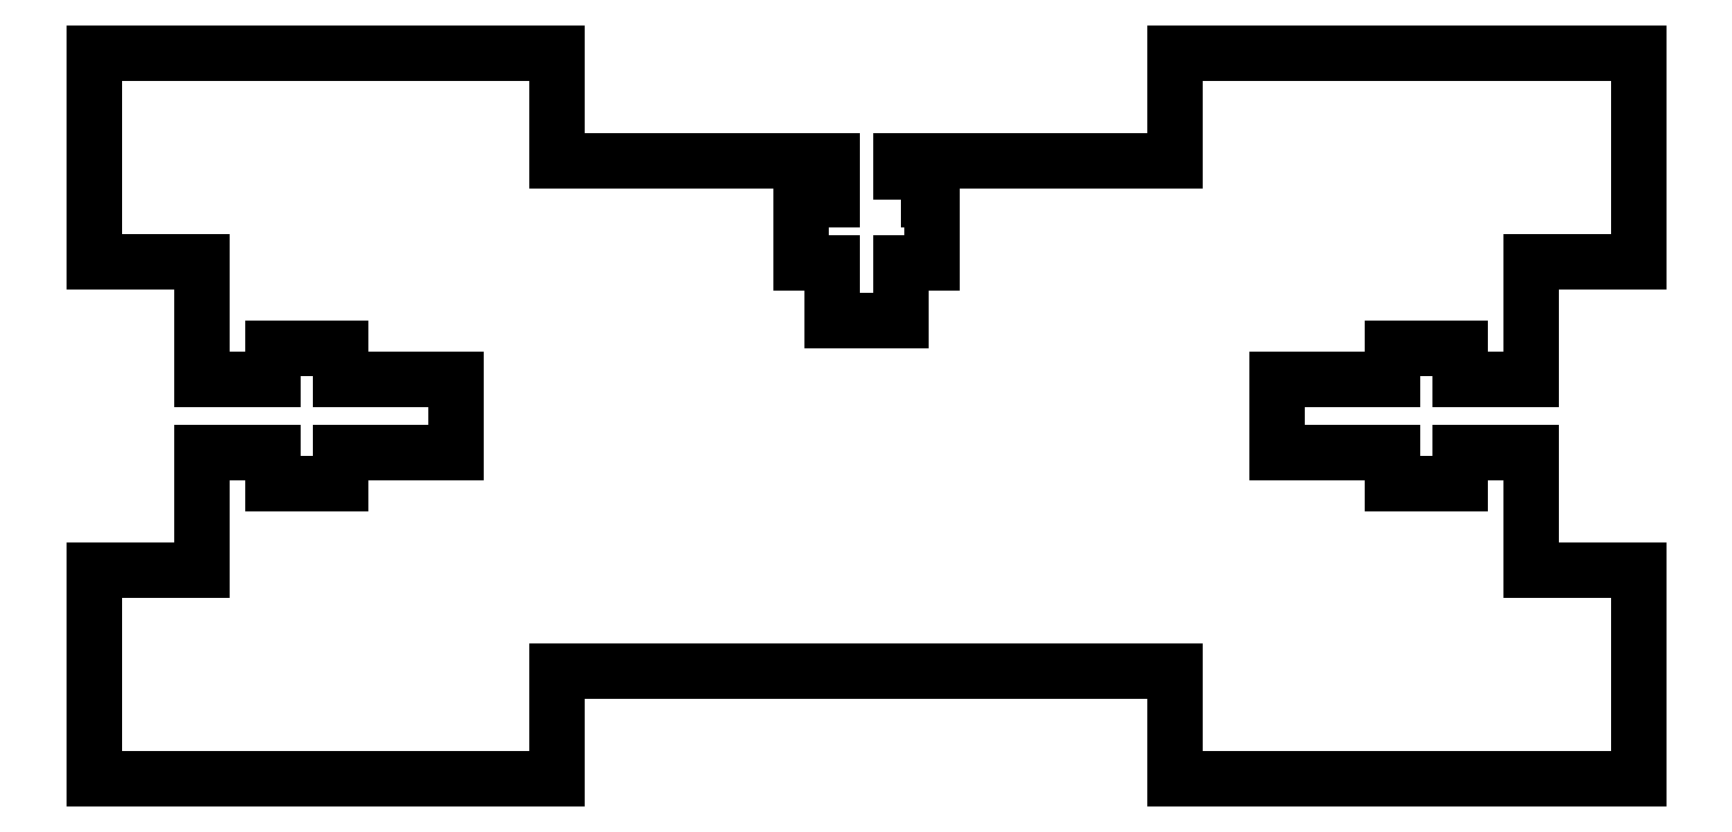
<metadata>
{"format":"dxf","ext":"dxf","renderer":"ezdxf+matplotlib","layout":"modelspace","background":"white","min_lineweight":24,"dpi":150}
</metadata>
<code>
0
SECTION
2
ENTITIES
0
LWPOLYLINE
8
0
90
56
70
1
43
0
10
0.056
20
3.088
10
0.056
20
3.15
10
0.5
20
3.15
10
0.5
20
3.325
10
1.25
20
3.325
10
1.25
20
2.988
10
1.075
20
2.988
10
1.075
20
2.797
10
0.961
20
2.797
10
0.961
20
2.847
10
0.851
20
2.847
10
0.851
20
2.797
10
0.665
20
2.797
10
0.665
20
2.677
10
0.851
20
2.677
10
0.851
20
2.627
10
0.961
20
2.627
10
0.961
20
2.677
10
1.075
20
2.677
10
1.075
20
2.488
10
1.25
20
2.488
10
1.25
20
2.15
10
0.5
20
2.15
10
0.5
20
2.325
10
-0.5
20
2.325
10
-0.5
20
2.15
10
-1.25
20
2.15
10
-1.25
20
2.487
10
-1.075
20
2.487
10
-1.075
20
2.678
10
-0.961
20
2.678
10
-0.961
20
2.628
10
-0.851
20
2.628
10
-0.851
20
2.678
10
-0.665
20
2.678
10
-0.665
20
2.797
10
-0.851
20
2.797
10
-0.851
20
2.847
10
-0.961
20
2.848
10
-0.961
20
2.797
10
-1.075
20
2.797
10
-1.075
20
2.987
10
-1.25
20
2.987
10
-1.25
20
3.325
10
-0.5
20
3.325
10
-0.5
20
3.15
10
-0.056
20
3.15
10
-0.056
20
3.088
10
-0.106
20
3.088
10
-0.106
20
2.985
10
-0.056
20
2.985
10
-0.056
20
2.891
10
0.056
20
2.891
10
0.056
20
2.985
10
0.106
20
2.985
10
0.106
20
3.088
0
ENDSEC
0
EOF

</code>
